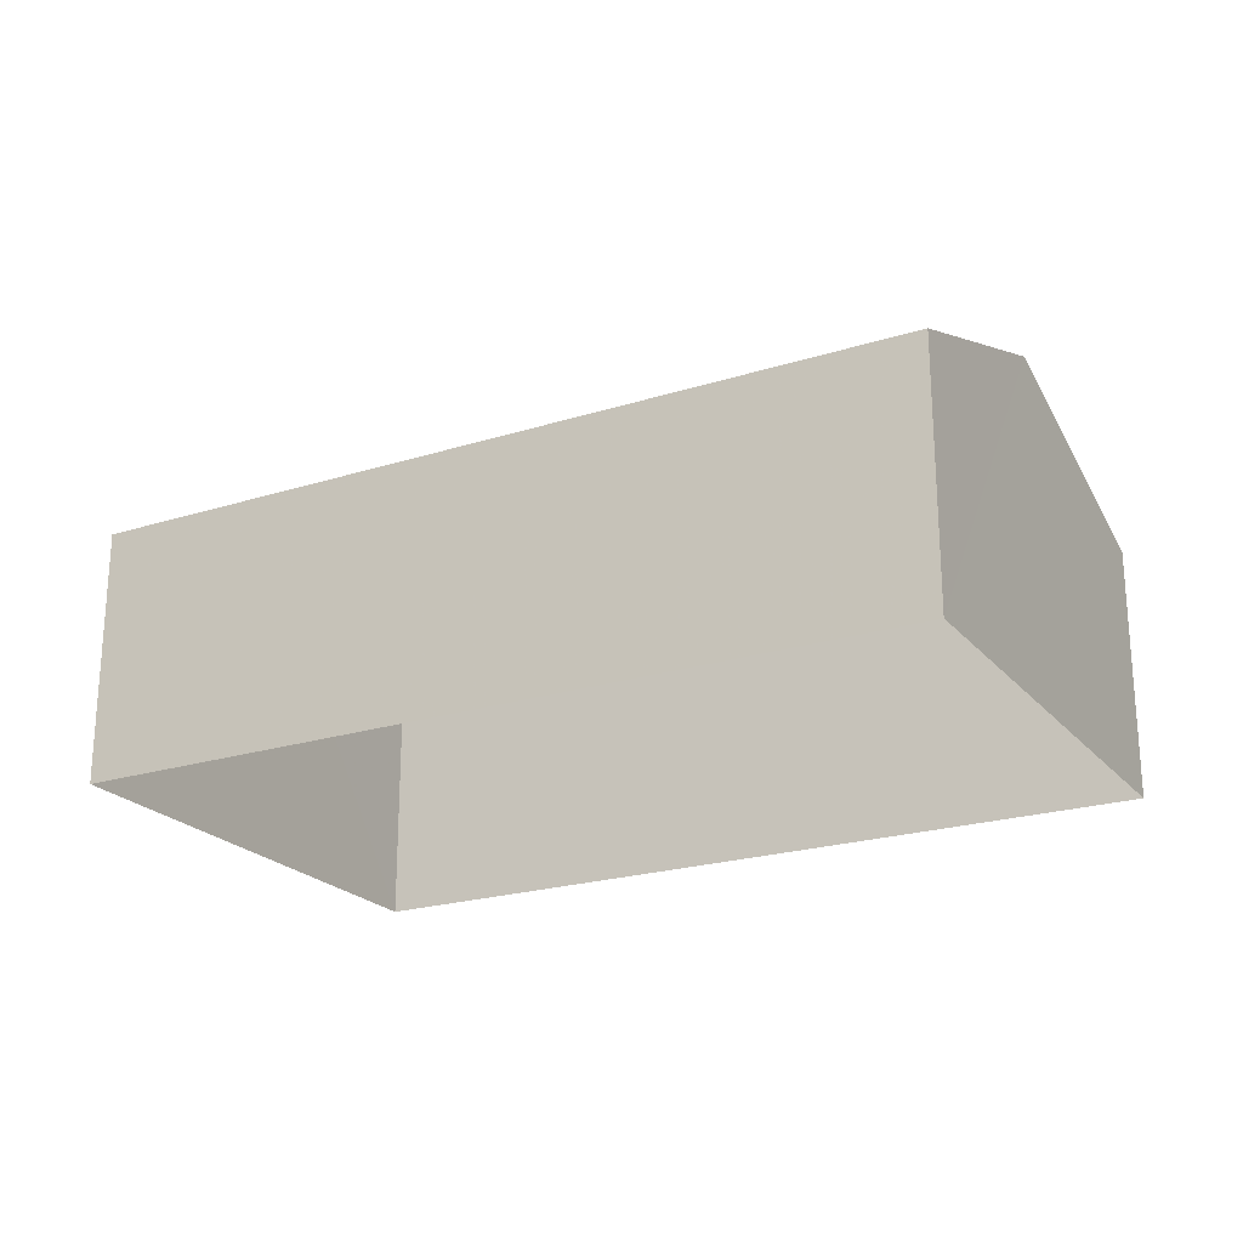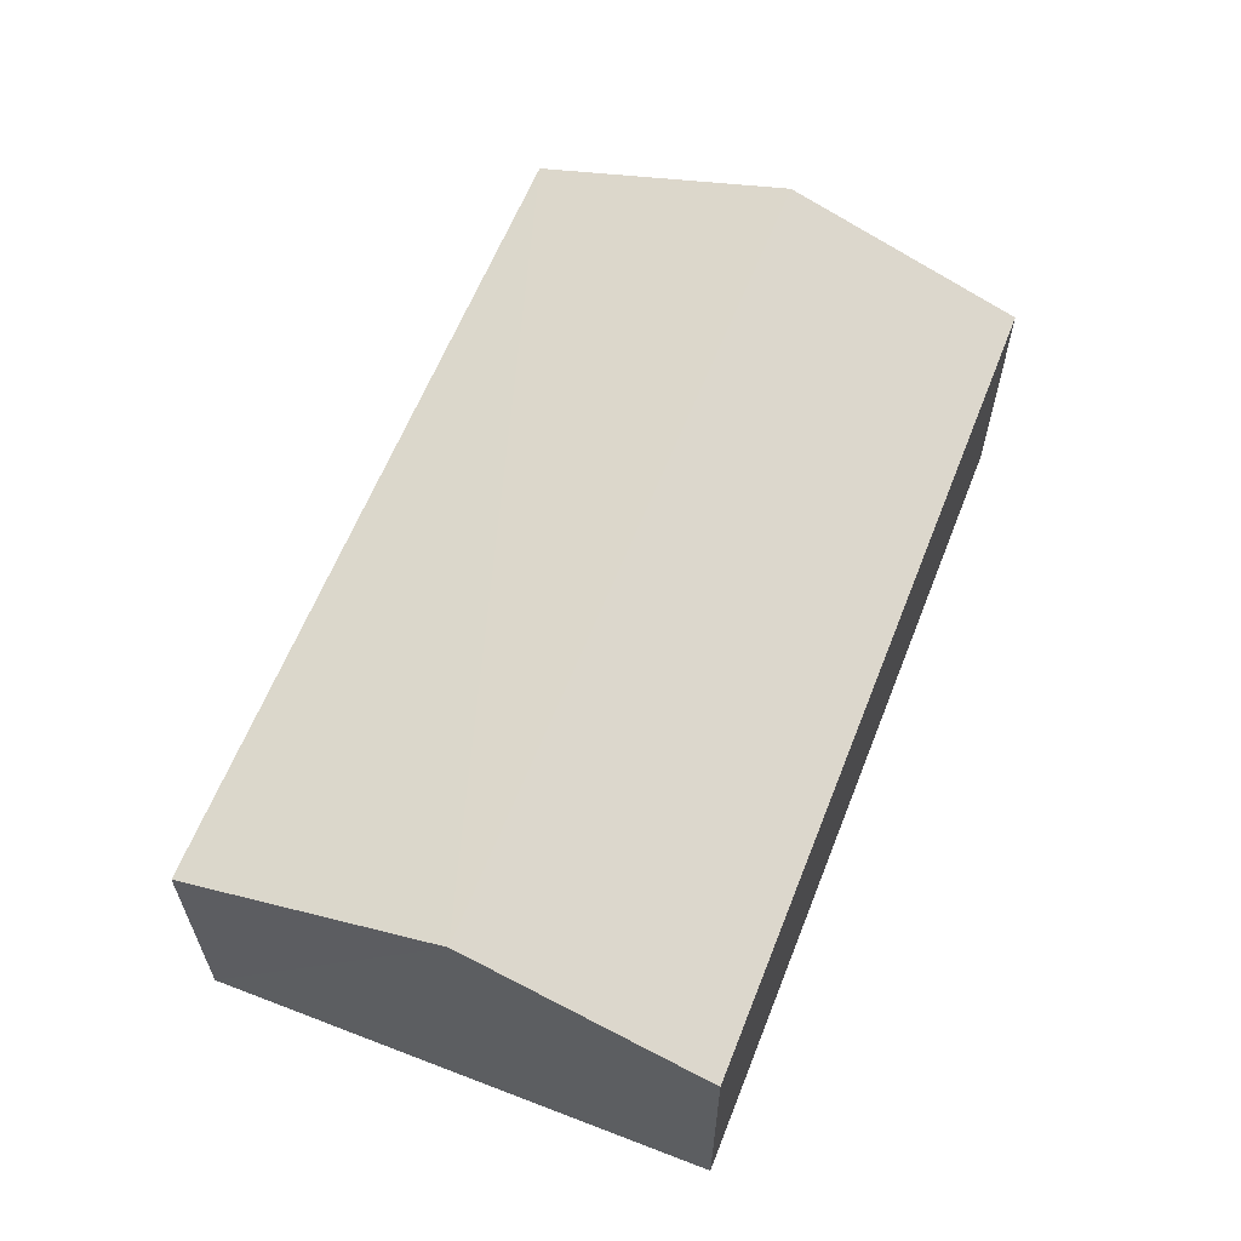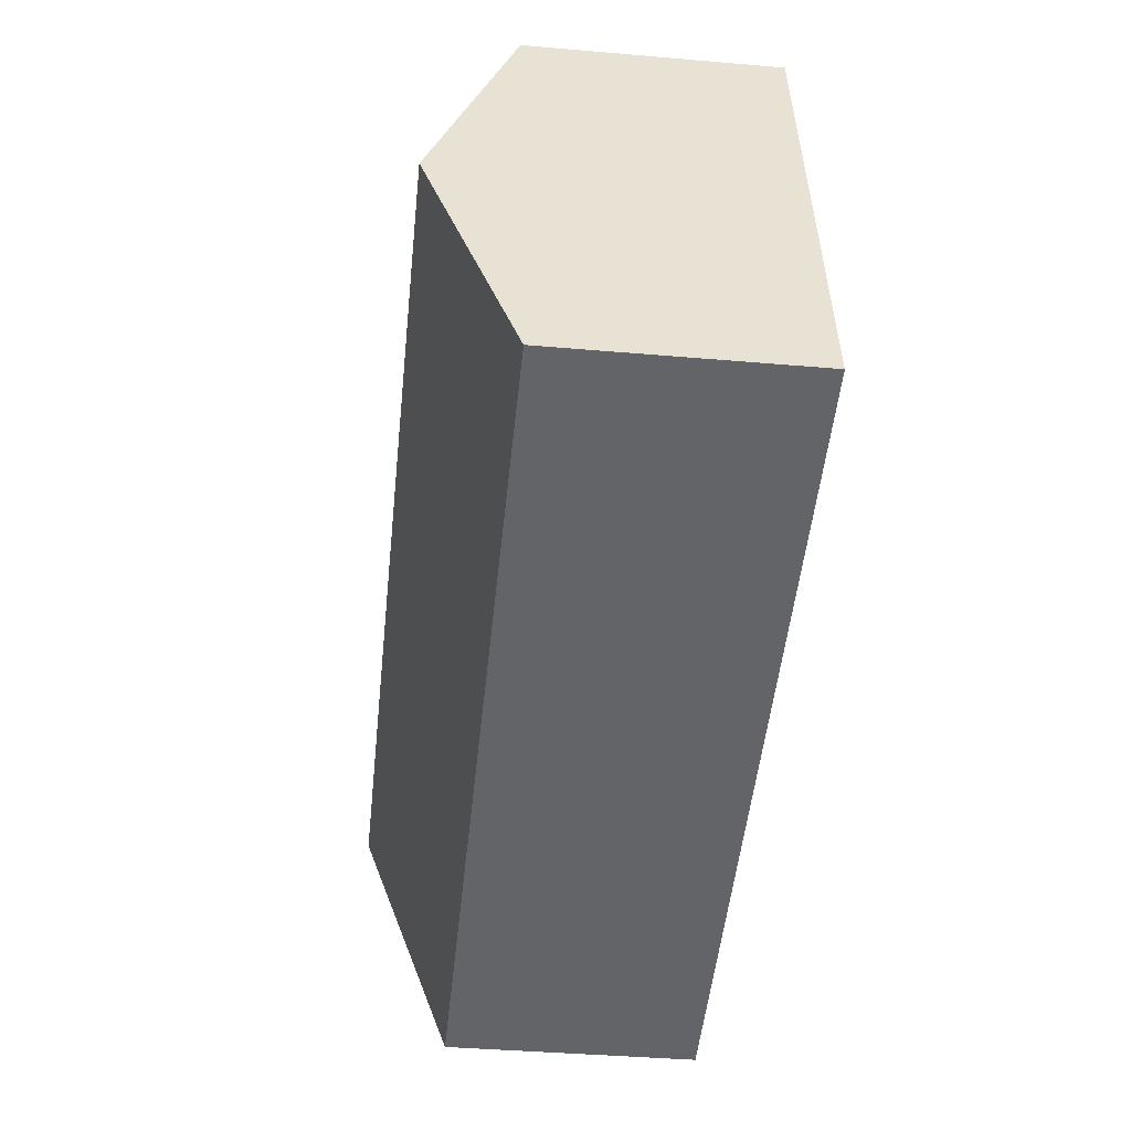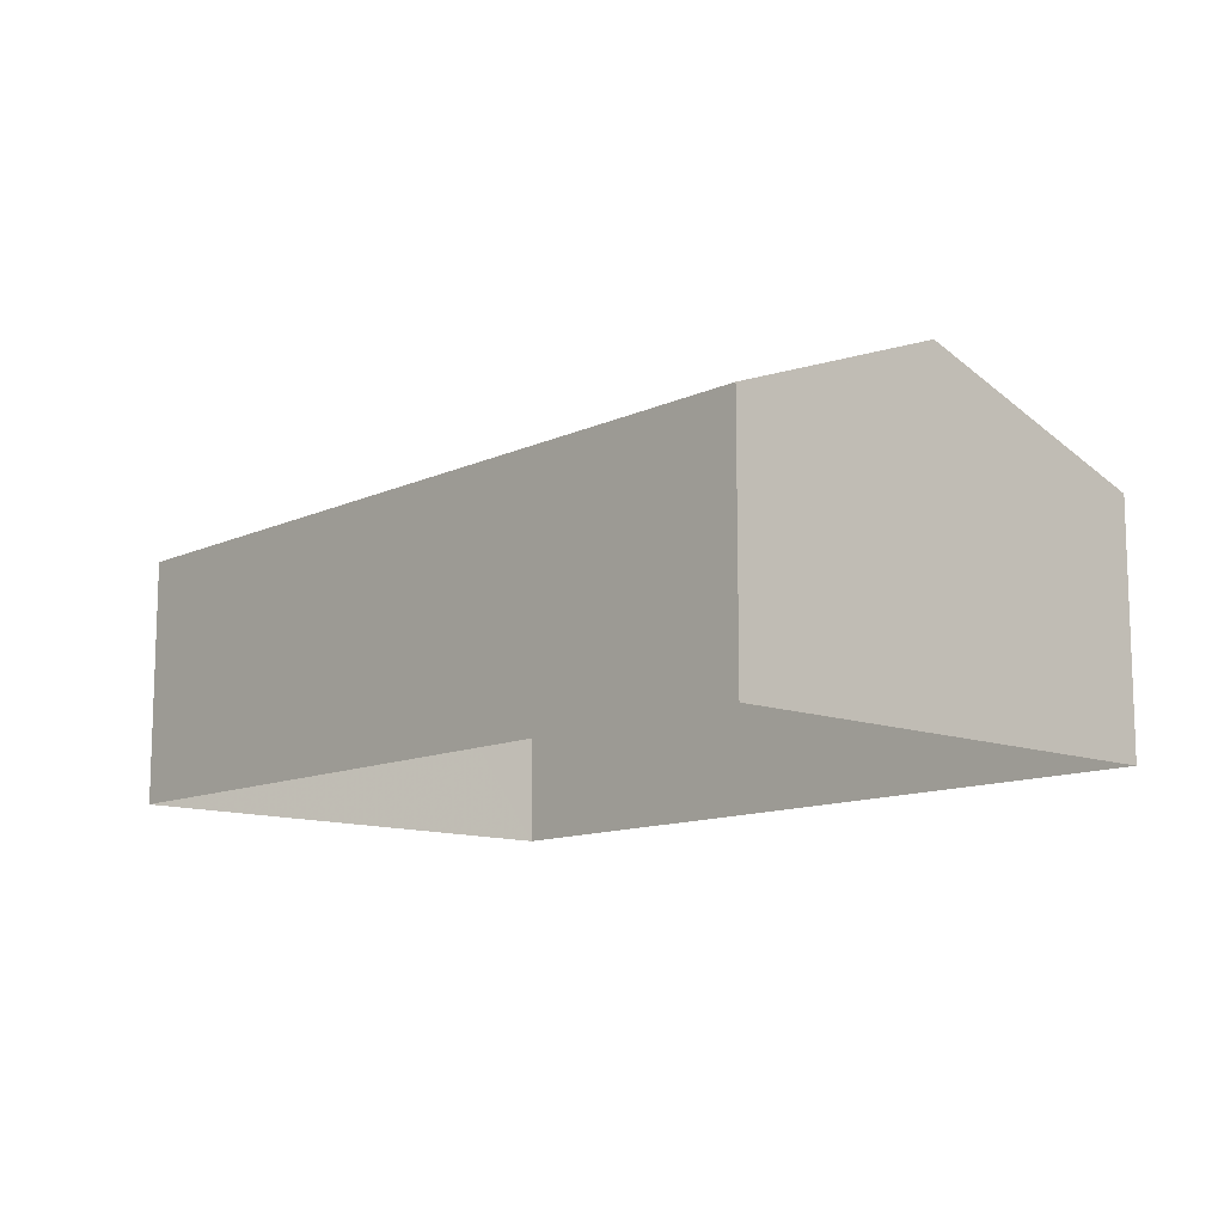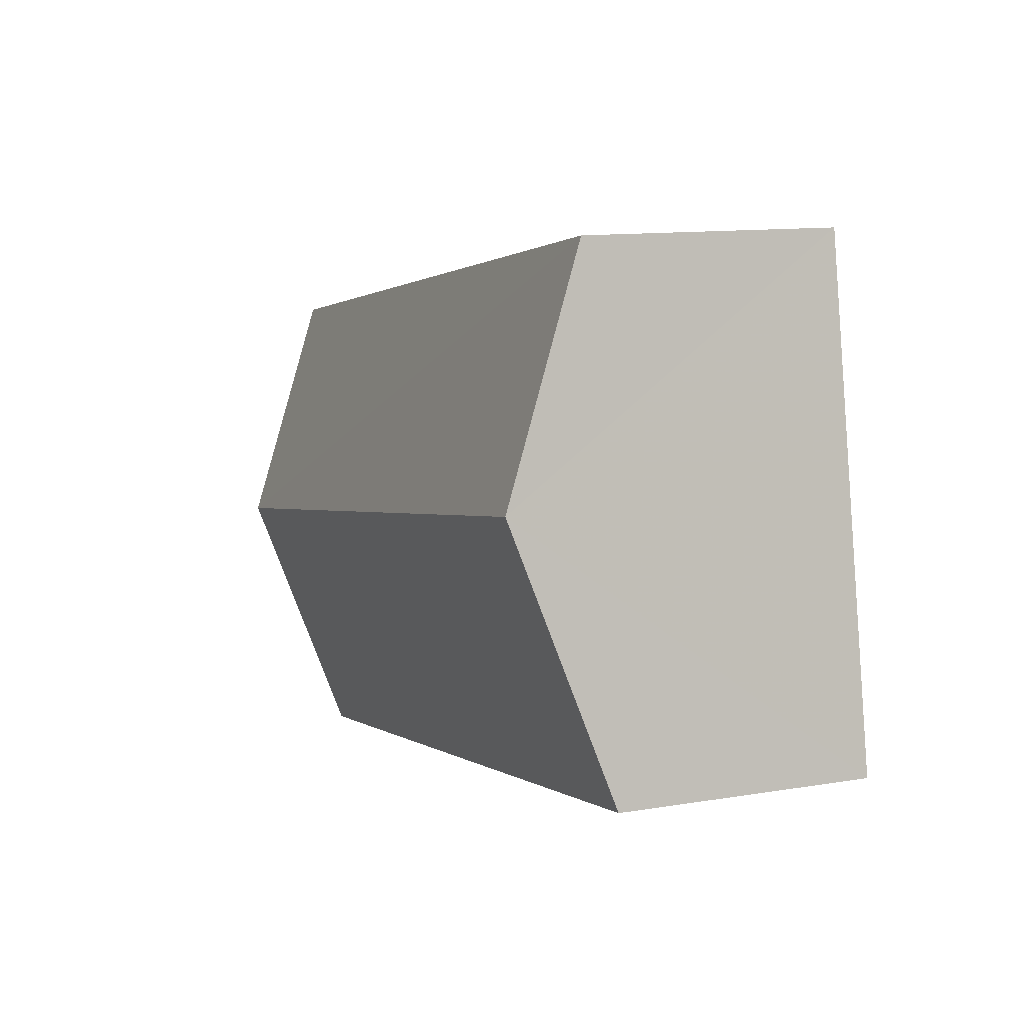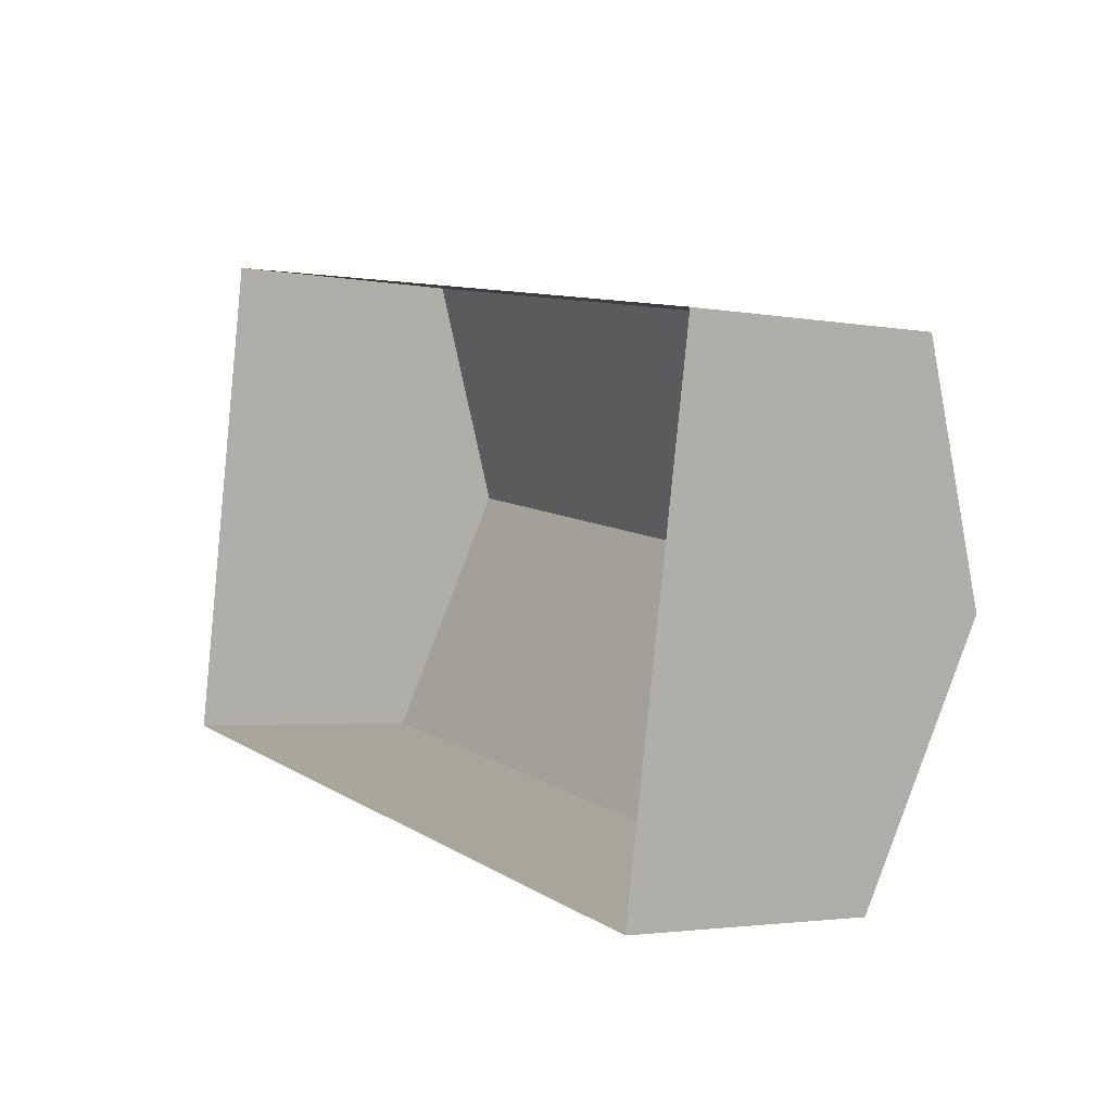
<metadata>
{"format":"obj","ext":"obj","renderer":"f3d","projection":"perspective","resolution":1024,"background":"white","views":[{"elev":-22.2,"azim":-140.9,"up":"+Z"},{"elev":61.5,"azim":121.8,"up":"+Z"},{"elev":-40.6,"azim":83.9,"up":"+Y"},{"elev":-11.8,"azim":-121.9,"up":"+Z"},{"elev":11.9,"azim":68.2,"up":"+Y"},{"elev":-2.8,"azim":-122.8,"up":"+Y"}]}
</metadata>
<code>
v -2.259e+05 -1.285e+05 10.74
v -2.259e+05 -1.285e+05 10.74
v -2.259e+05 -1.285e+05 10.74
v -2.259e+05 -1.285e+05 10.74
v -2.259e+05 -1.285e+05 13.4
v -2.259e+05 -1.285e+05 13.4
v -2.259e+05 -1.285e+05 14.33
v -2.259e+05 -1.285e+05 14.33
v -2.259e+05 -1.285e+05 13.4
v -2.259e+05 -1.285e+05 13.4
f 1 2 3
f 4 1 3
f 5 6 7
f 8 5 7
f 9 10 8
f 7 9 8
f 6 4 7
f 4 3 7
f 3 9 7
f 10 3 2
f 10 9 3
f 6 1 4
f 6 5 1
f 10 2 8
f 2 1 8
f 1 5 8

</code>
